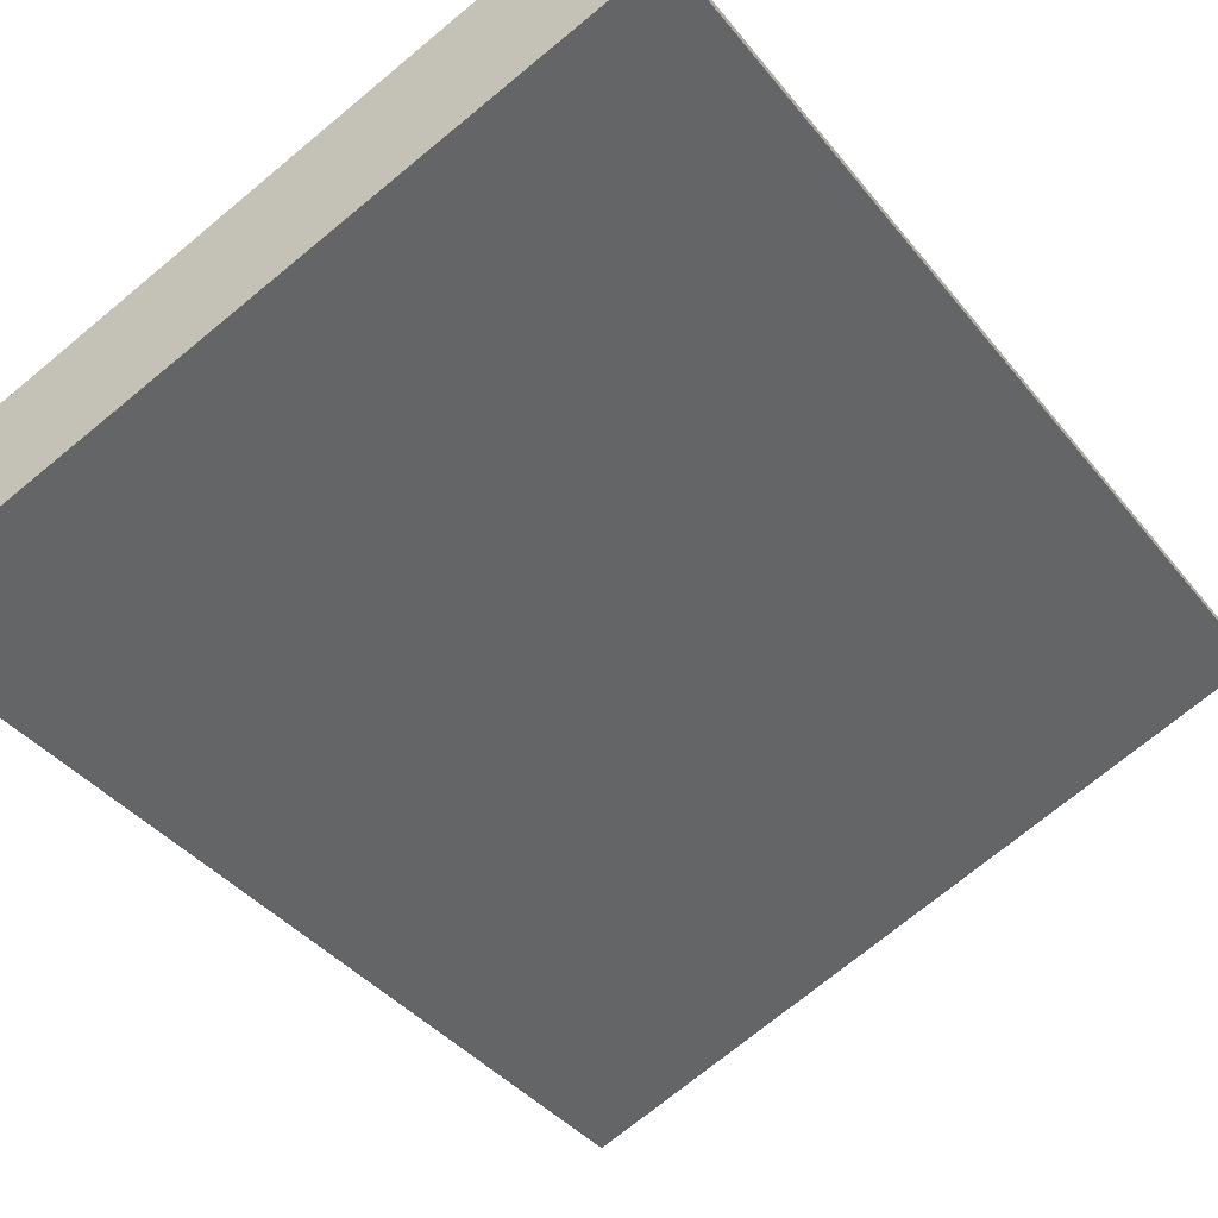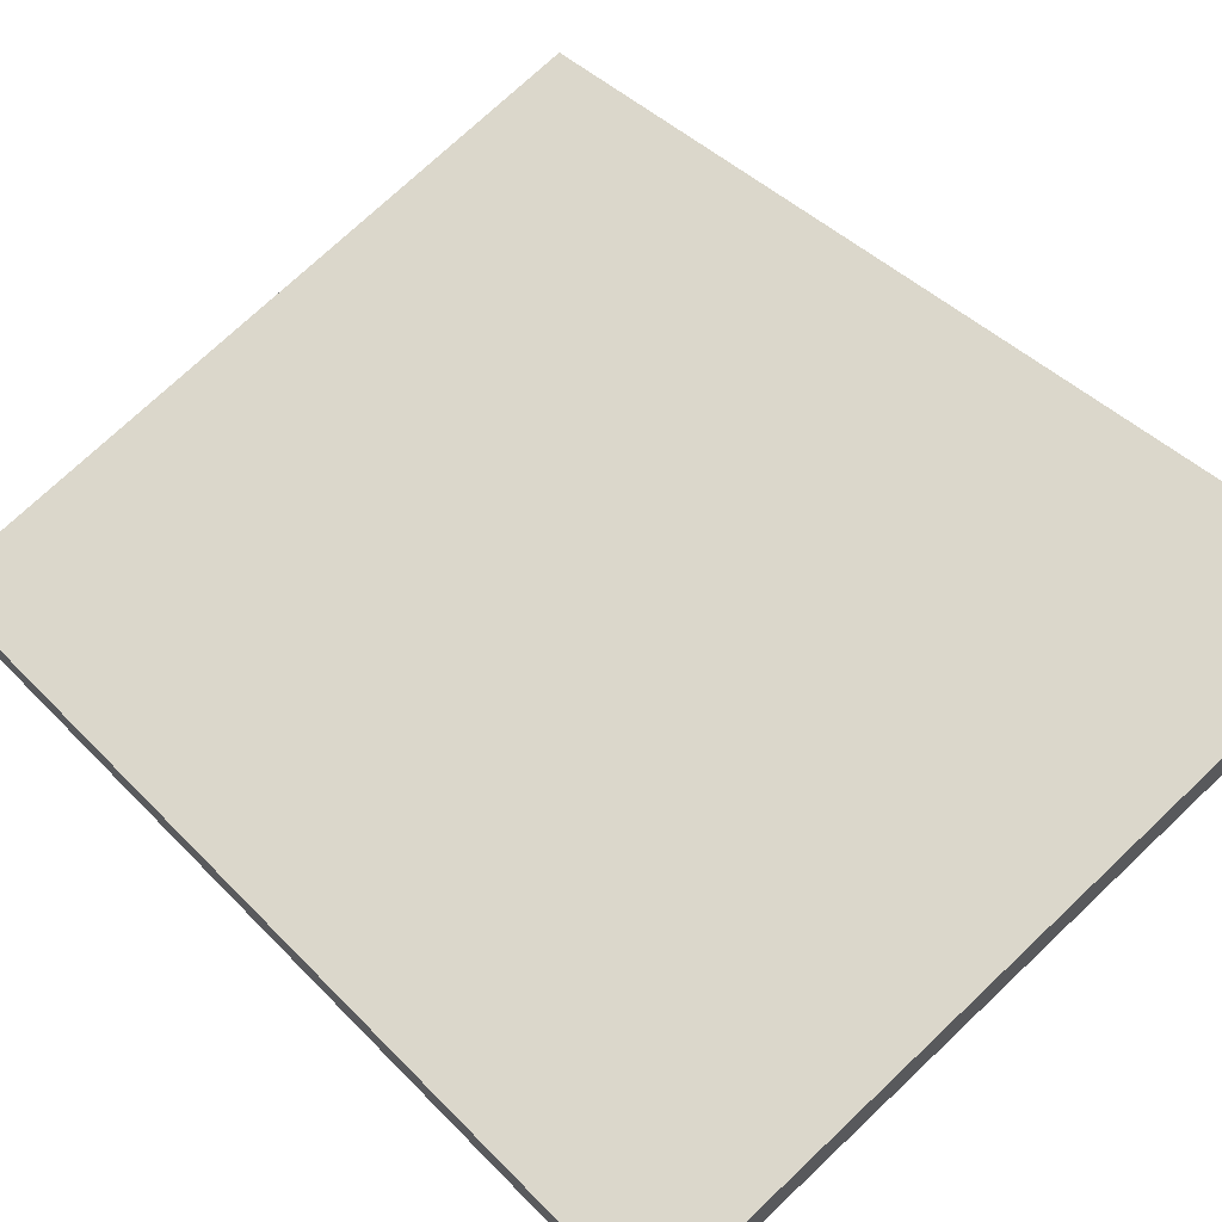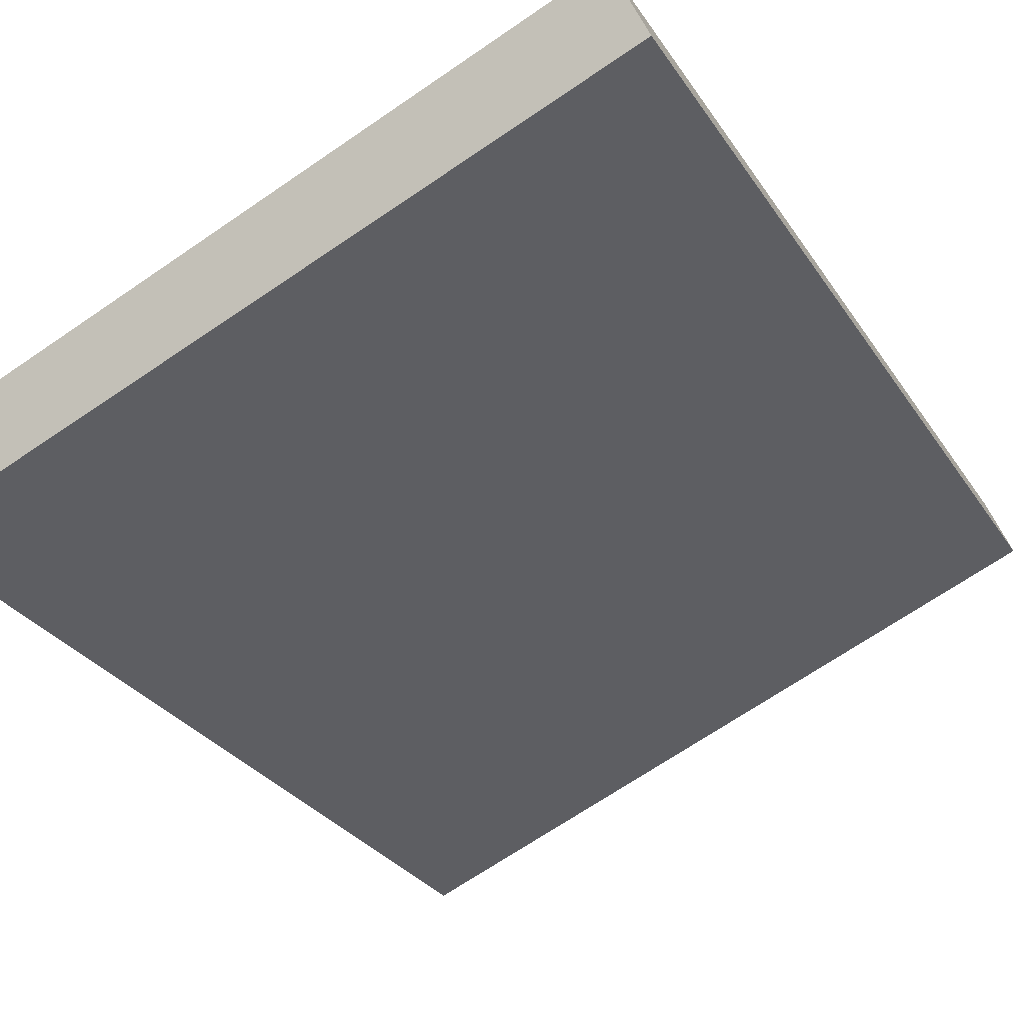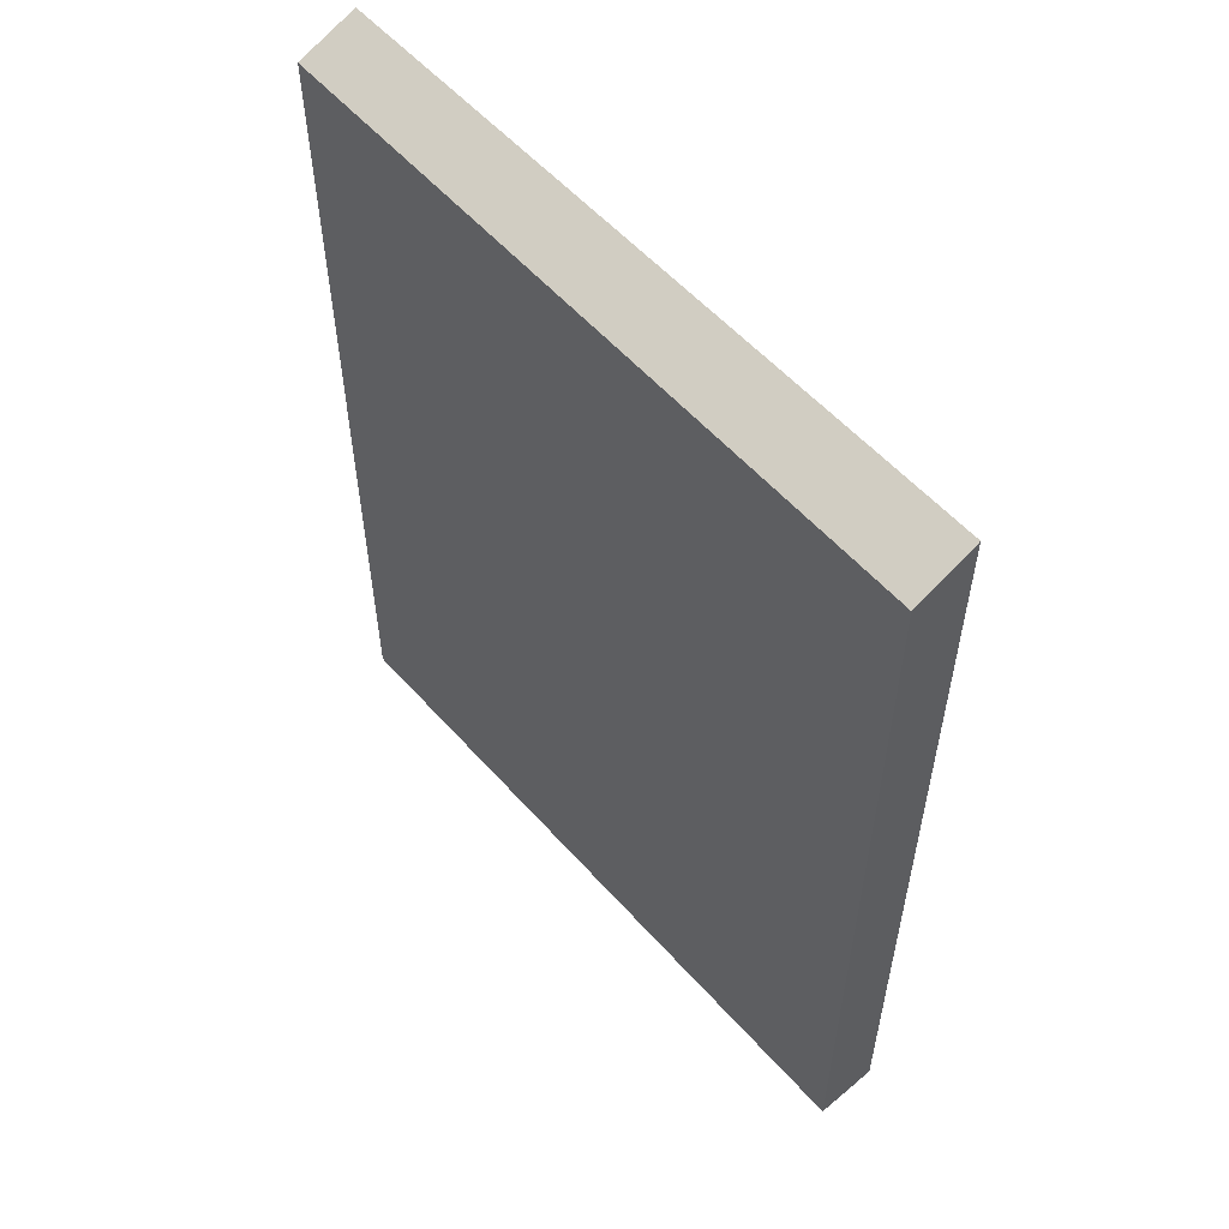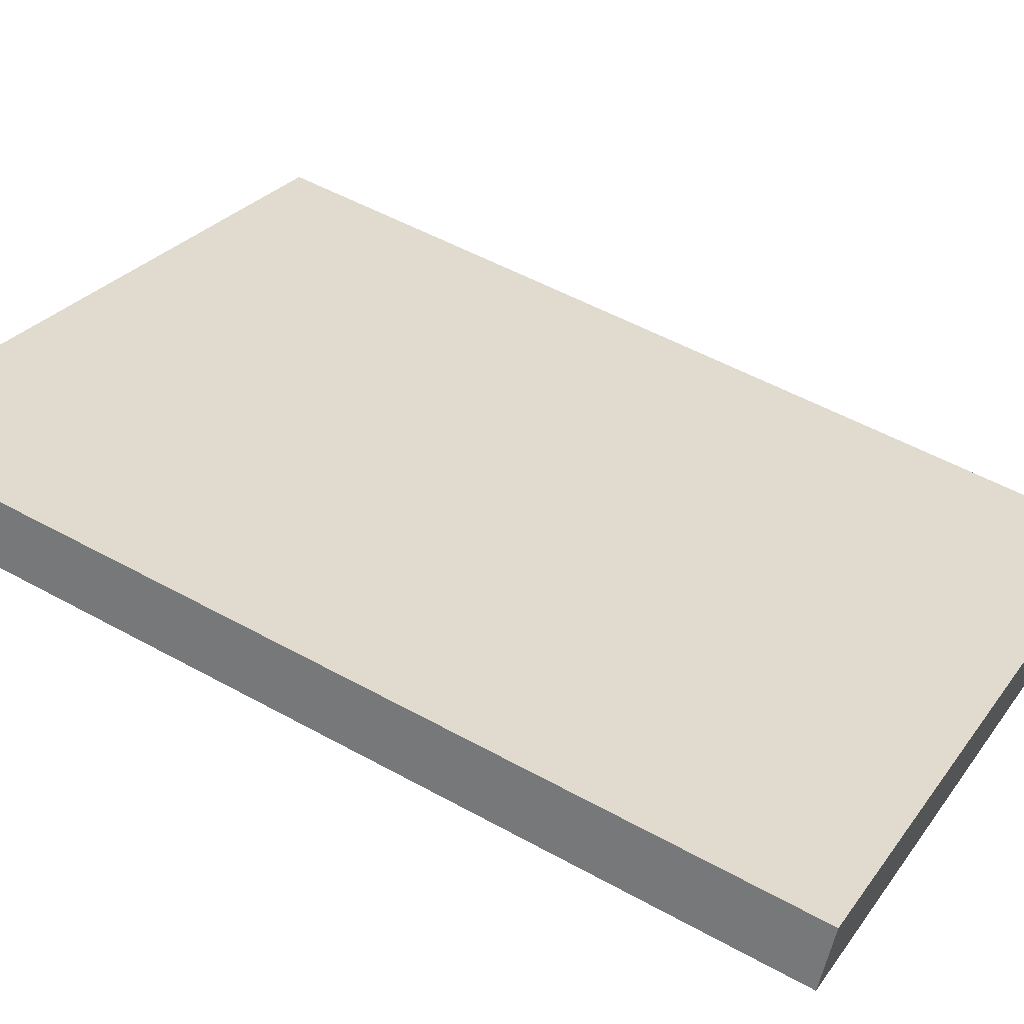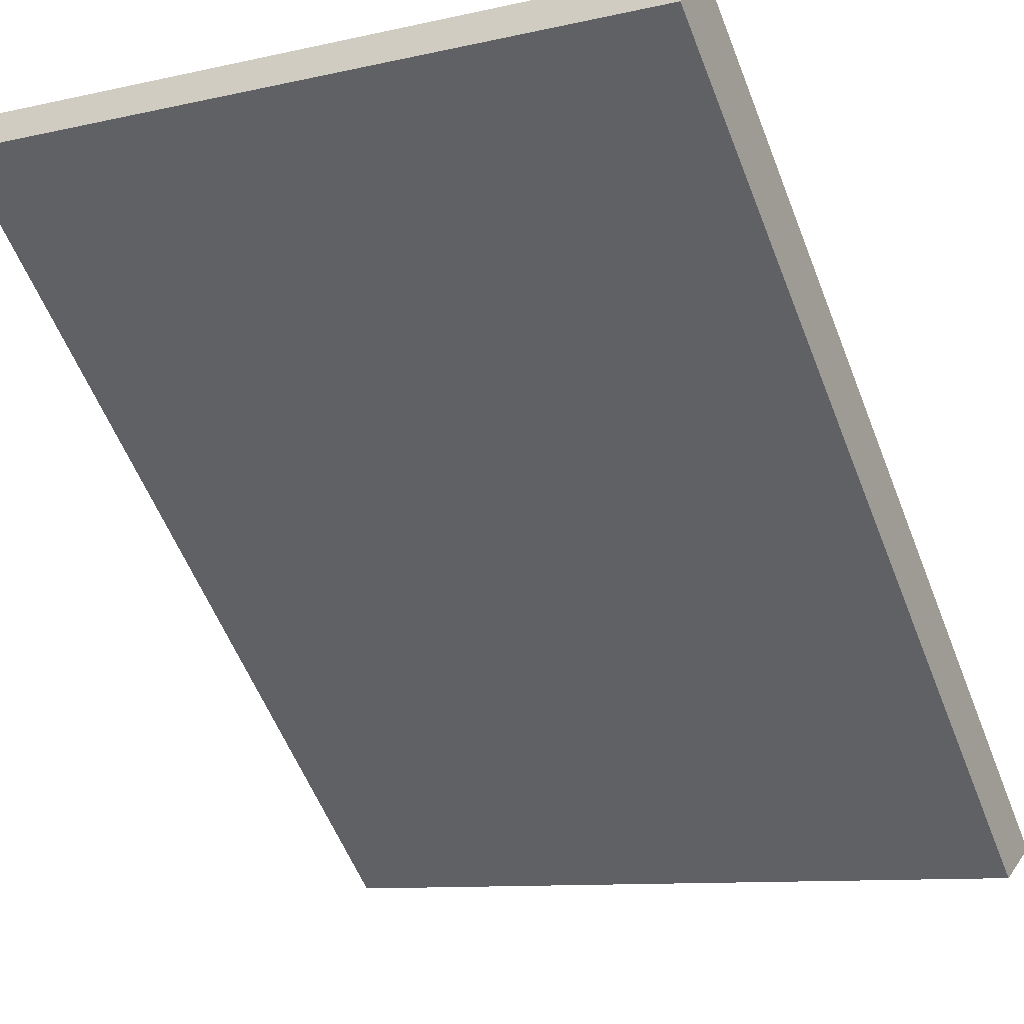
<metadata>
{"format":"obj","ext":"obj","renderer":"f3d","projection":"perspective","resolution":1024,"background":"white","views":[{"elev":-38.0,"azim":-146.5,"up":"+Z"},{"elev":40.3,"azim":141.5,"up":"+Z"},{"elev":-28.9,"azim":-153.3,"up":"+Z"},{"elev":56.9,"azim":-109.3,"up":"+Y"},{"elev":52.8,"azim":-59.3,"up":"+Z"},{"elev":-57.6,"azim":21.4,"up":"+Z"}]}
</metadata>
<code>
v  0.527 20.37 1.311
v  14.29 19.84 -5.719
v  0 19.84 1.215e-15
v  14.75 20.34 -4.473
v  14.29 3.502e-16 -5.719
v  0 0 0
v  0.527 -8.028e-17 1.311
v  14.75 2.739e-16 -4.473
g defaultobject
f 1 2 3
f 2 1 4
f 5 3 2
f 3 5 6
f 3 7 1
f 7 3 6
f 7 4 1
f 4 7 8
f 8 2 4
f 2 8 5
f 8 6 5
f 6 8 7

</code>
